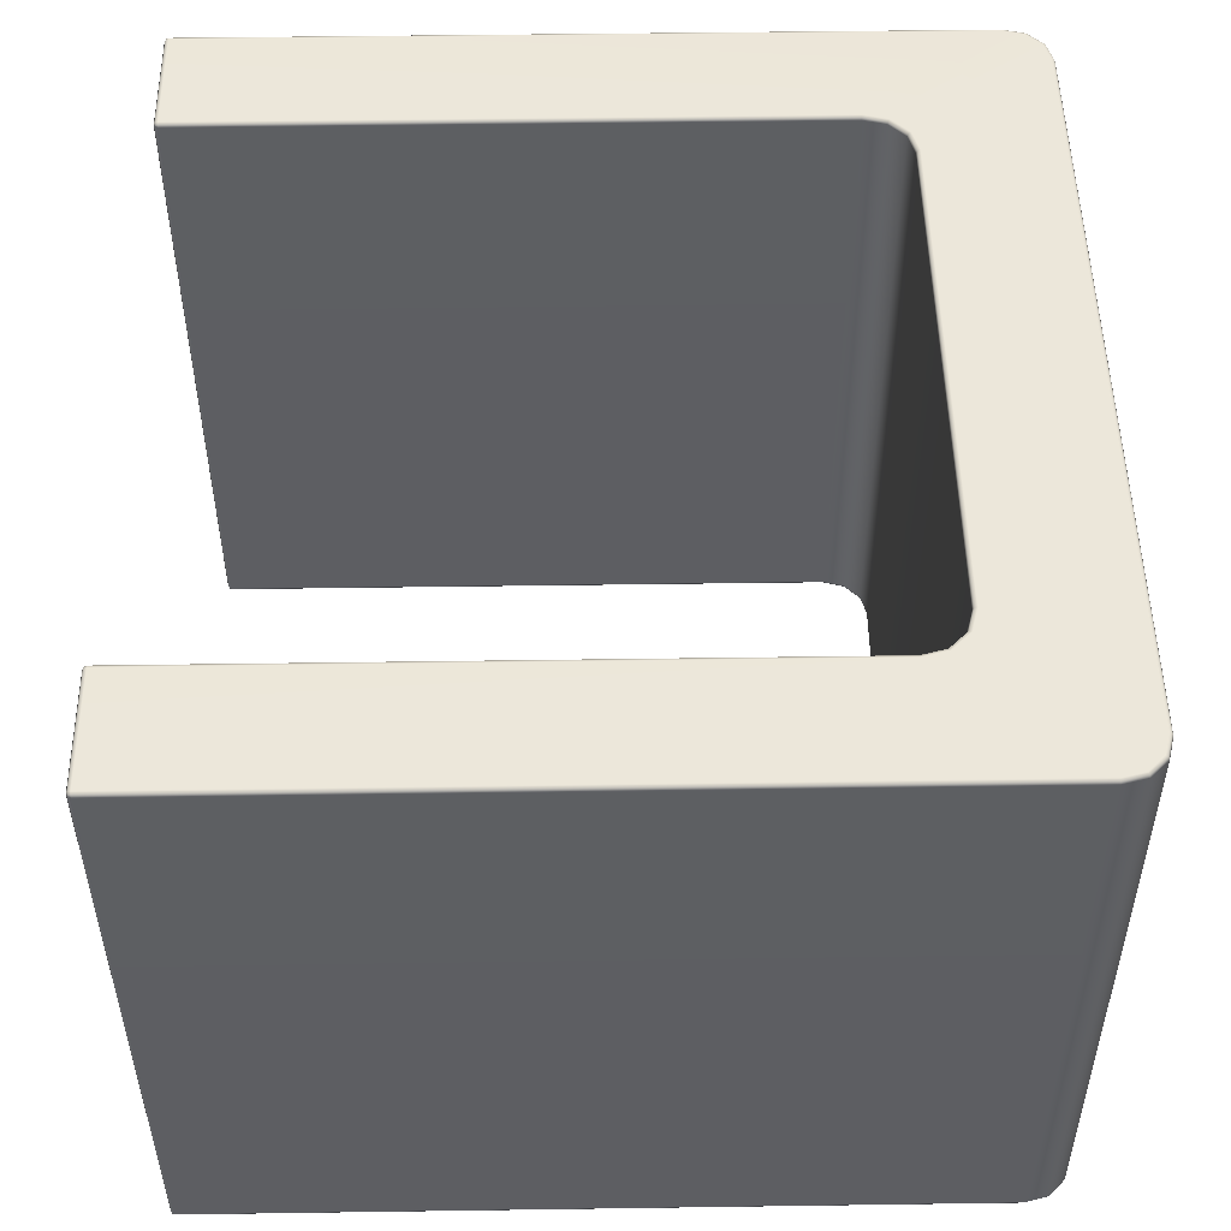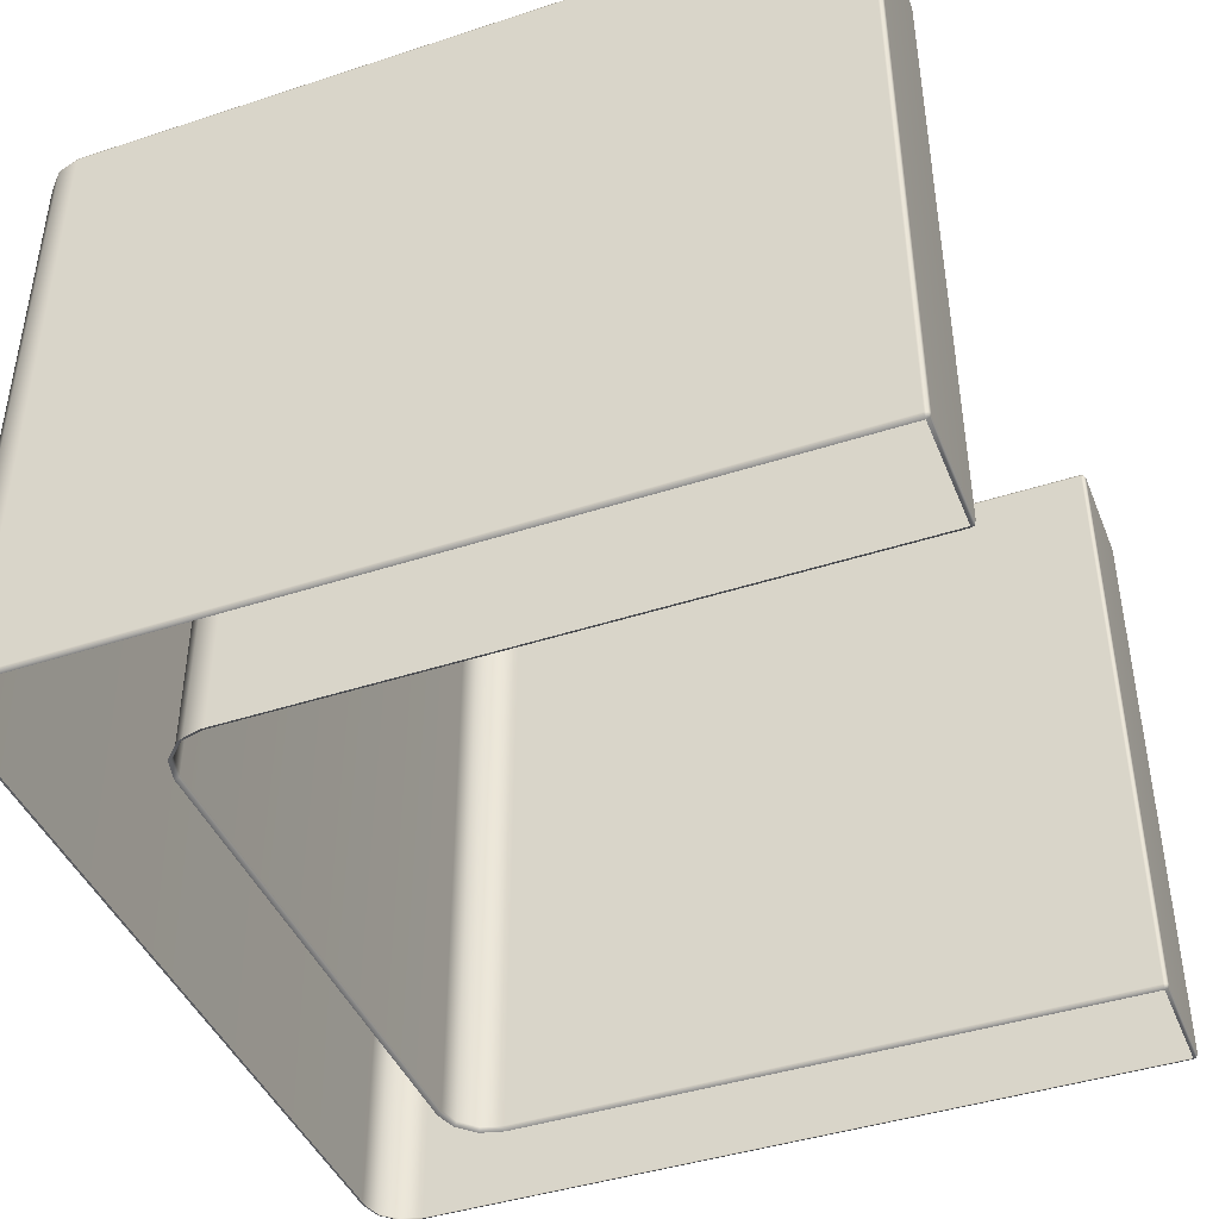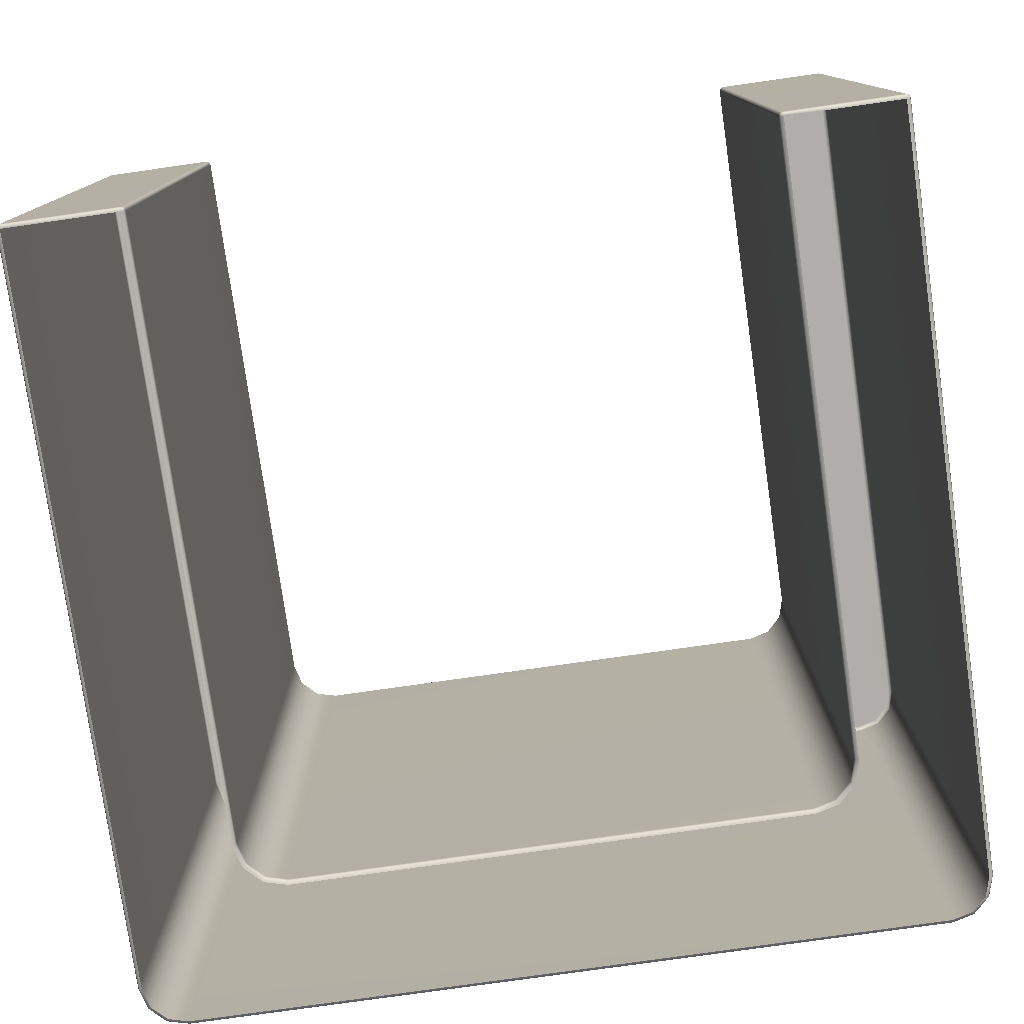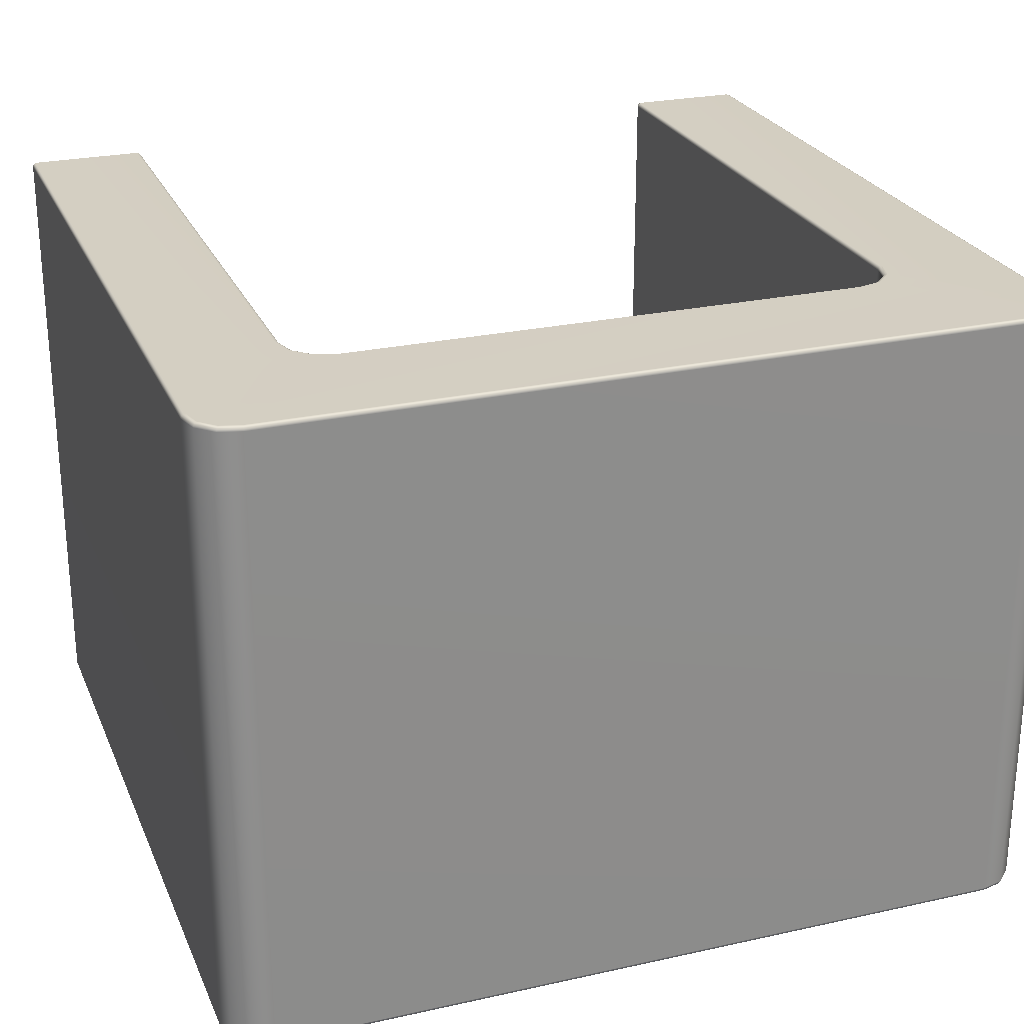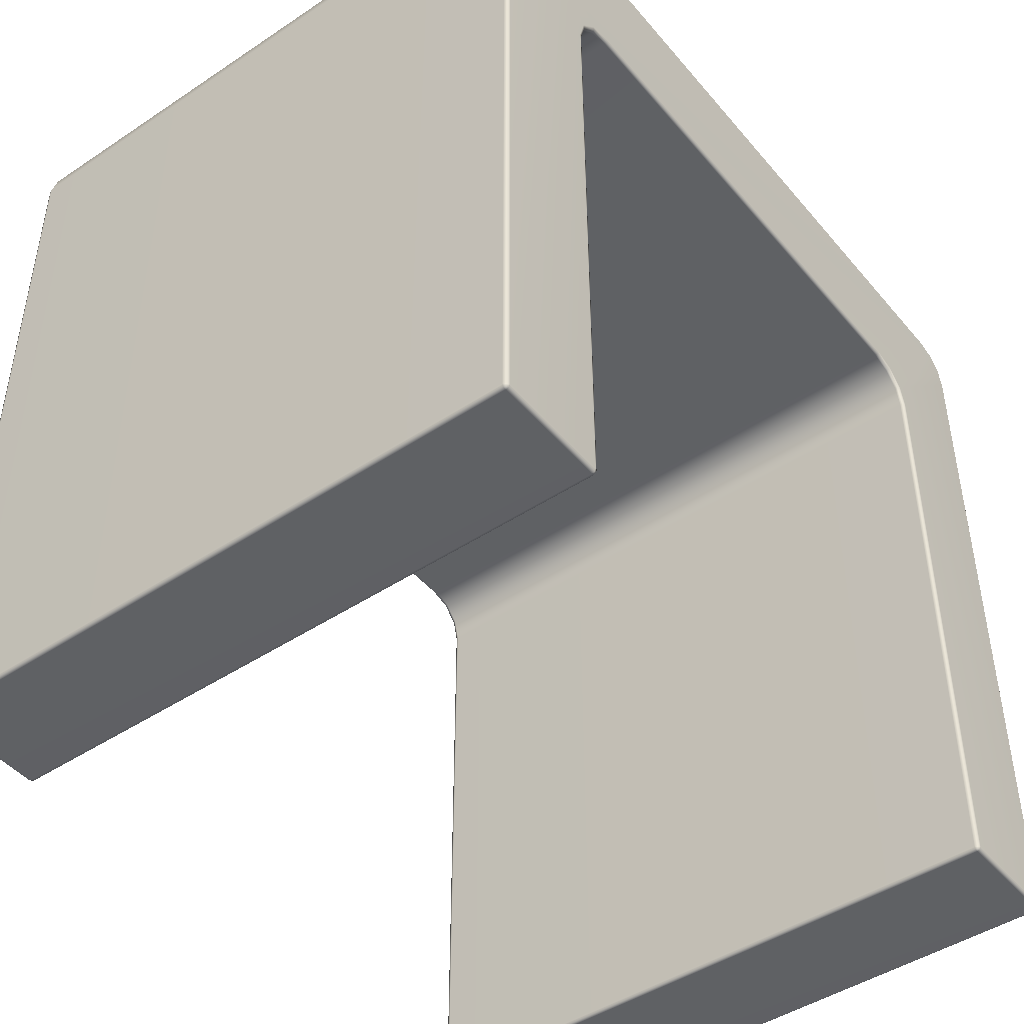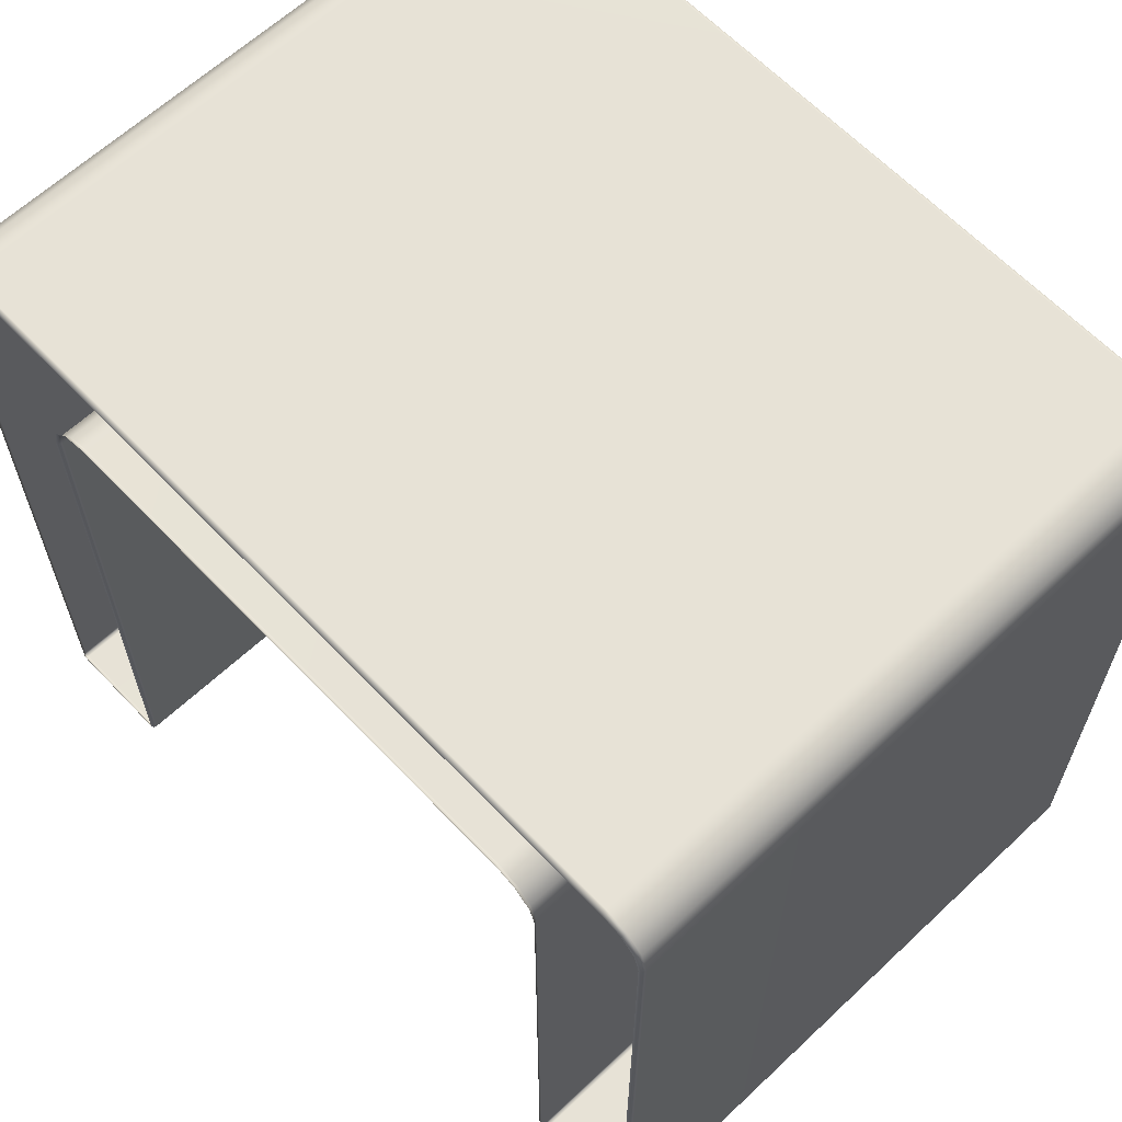
<metadata>
{"format":"obj","ext":"obj","renderer":"f3d","projection":"perspective","resolution":1024,"background":"white","views":[{"elev":50.5,"azim":-90.9,"up":"+Y"},{"elev":-43.0,"azim":111.2,"up":"+Y"},{"elev":-77.9,"azim":-171.9,"up":"+Y"},{"elev":25.4,"azim":-19.6,"up":"+Y"},{"elev":-45.7,"azim":127.4,"up":"+Z"},{"elev":63.0,"azim":46.5,"up":"+Z"}]}
</metadata>
<code>
g LM2_EndPlatform06
v 6.377 -4.827 -6.094
v 4.664 -4.846 -6.047
v 6.377 -4.846 -6.047
v 4.664 -4.827 -6.094
v 4.617 -4.827 -6.047
v 4.626 -4.819 -6.085
v 4.617 -4.781 -6.094
v 4.617 -4.827 -6.047
v 6.377 -4.781 -6.113
v 4.664 -4.781 -6.113
v 6.424 -4.781 -6.094
v 6.415 -4.819 -6.085
v 6.377 4.781 -6.113
v 6.424 4.781 -6.094
v 4.664 4.781 -6.113
v 6.377 4.827 -6.094
v 6.415 4.819 -6.085
v 4.664 4.827 -6.094
v 4.617 4.781 -6.094
v 4.626 4.819 -6.085
v 4.617 4.827 -6.047
v 4.598 4.781 -6.047
v 4.598 -4.781 -6.047
v 4.598 4.781 3.372
v 4.617 4.827 3.375
v 4.508 4.781 3.707
v 4.525 4.827 3.717
v 4.598 -4.781 3.372
v 4.617 -4.827 3.375
v 4.263 4.781 3.952
v 4.273 4.827 3.97
v 4.508 -4.781 3.707
v 4.263 -4.781 3.952
v 4.273 -4.827 3.97
v 4.525 -4.827 3.717
v 4.297 -4.846 4.011
v 4.567 -4.846 3.741
v 4.664 -4.846 3.381
v 4.664 -4.846 -6.047
v -6.424 -4.827 -6.047
v -6.377 -4.846 5.435
v -6.377 -4.846 -6.047
v -6.424 -4.827 5.441
v -6.294 -4.846 5.744
v -6.336 -4.827 5.768
v -6.074 -4.846 5.964
v -6.098 -4.827 6.006
v -6.353 -4.781 5.778
v -6.108 -4.781 6.023
v -6.108 4.781 6.023
v -6.443 -4.781 5.443
v -6.443 -4.781 -6.047
v -6.353 4.781 5.778
v -6.424 -4.781 -6.094
v -6.415 -4.819 -6.085
v -6.443 4.781 -6.047
v -6.424 4.781 -6.094
v -6.336 4.827 5.768
v -6.098 4.827 6.006
v -6.424 4.827 5.441
v -6.443 4.781 5.443
v -6.424 4.827 -6.047
v -6.415 4.819 -6.085
v -5.77 4.827 6.094
v -6.098 4.827 6.006
v -6.074 4.846 5.964
v -5.764 4.846 6.047
v 5.767 4.827 6.087
v -4.297 4.846 4.011
v 5.761 4.846 6.041
v 6.096 4.827 6.002
v 6.072 4.846 5.96
v 3.937 4.846 4.108
v 4.297 4.846 4.011
v -3.937 4.846 4.108
v -4.273 4.827 3.97
v -3.93 4.827 4.061
v 3.93 4.827 4.061
v 4.273 4.827 3.97
v 3.937 -4.846 4.108
v 4.297 -4.846 4.011
v 4.273 -4.827 3.97
v 3.93 -4.827 4.061
v -3.937 -4.846 4.108
v 4.263 -4.781 3.952
v -3.93 -4.827 4.061
v -4.297 -4.846 4.011
v -4.273 -4.827 3.97
v 3.928 -4.781 4.042
v -3.928 -4.781 4.042
v -4.263 -4.781 3.952
v -4.263 4.781 3.952
v 3.928 4.781 4.042
v 4.263 4.781 3.952
v 4.273 4.827 3.97
v 3.93 4.827 4.061
v -3.928 4.781 4.042
v -3.93 4.827 4.061
v -4.273 4.827 3.97
v -4.273 -4.827 3.97
v -4.567 -4.846 3.741
v -4.297 -4.846 4.011
v -4.525 -4.827 3.717
v -4.664 -4.846 3.381
v -4.263 -4.781 3.952
v -4.617 -4.827 3.375
v -4.664 -4.846 -6.047
v -4.617 -4.827 -6.047
v -4.508 -4.781 3.707
v -4.598 -4.781 3.372
v -4.508 4.781 3.707
v -4.263 4.781 3.952
v -4.273 4.827 3.97
v -4.525 4.827 3.717
v -4.598 4.781 3.372
v -4.617 4.827 3.375
v -4.598 -4.781 -6.047
v -4.598 4.781 -6.047
v -4.617 4.827 -6.047
v -4.617 4.781 -6.094
v -4.626 4.819 -6.085
v -4.664 4.827 -6.094
v -4.617 -4.781 -6.094
v -4.626 -4.819 -6.085
v -4.664 4.781 -6.113
v -4.664 -4.827 -6.094
v -4.617 -4.827 -6.047
v -4.664 -4.846 -6.047
v -6.377 -4.846 -6.047
v -6.377 4.781 -6.113
v -6.377 4.827 -6.094
v -4.664 -4.781 -6.113
v -6.377 -4.827 -6.094
v -6.424 -4.827 -6.047
v -6.415 -4.819 -6.085
v -6.424 -4.781 -6.094
v -6.377 -4.781 -6.113
v -6.424 4.781 -6.094
v -6.415 4.819 -6.085
v -4.297 4.846 4.011
v -4.525 4.827 3.717
v -4.273 4.827 3.97
v -4.567 4.846 3.741
v -6.074 4.846 5.964
v -4.617 4.827 3.375
v -6.294 4.846 5.744
v -6.098 4.827 6.006
v -6.336 4.827 5.768
v -6.377 4.846 5.435
v -6.424 4.827 5.441
v -4.664 4.846 3.381
v -4.617 4.827 -6.047
v -6.377 4.846 -6.047
v -6.424 4.827 -6.047
v -4.664 4.846 -6.047
v -6.377 4.827 -6.094
v -6.415 4.819 -6.085
v -4.664 4.827 -6.094
v -4.626 4.819 -6.085
v 6.096 -4.827 6.002
v 6.293 -4.846 5.741
v 6.072 -4.846 5.96
v 6.335 -4.827 5.765
v 6.377 -4.846 5.431
v 6.106 -4.781 6.02
v 6.424 -4.827 5.437
v 6.377 -4.846 -6.047
v 6.424 -4.827 -6.047
v 6.352 -4.781 5.775
v 6.443 -4.781 5.44
v 6.352 4.781 5.775
v 6.106 4.781 6.02
v 6.096 4.827 6.002
v 6.335 4.827 5.765
v 6.443 4.781 5.44
v 6.424 4.827 5.437
v 6.443 4.781 -6.047
v 6.424 4.827 -6.047
v 6.443 -4.781 -6.047
v 6.424 4.781 -6.094
v 6.415 4.819 -6.085
v 6.424 -4.781 -6.094
v 6.415 -4.819 -6.085
v 5.767 4.827 6.087
v 6.096 4.827 6.002
v 6.106 4.781 6.02
v 5.77 4.781 6.107
v -5.77 4.827 6.094
v 5.77 -4.781 6.107
v 6.106 -4.781 6.02
v 6.096 -4.827 6.002
v -5.773 4.781 6.113
v -6.098 4.827 6.006
v -6.108 4.781 6.023
v -6.108 -4.781 6.023
v 5.767 -4.827 6.087
v 6.072 -4.846 5.96
v 5.761 -4.846 6.041
v -5.773 -4.781 6.113
v -5.77 -4.827 6.094
v -5.764 -4.846 6.047
v -6.098 -4.827 6.006
v -6.074 -4.846 5.964
v 6.072 4.846 5.96
v 6.335 4.827 5.765
v 6.096 4.827 6.002
v 6.293 4.846 5.741
v 4.297 4.846 4.011
v 6.424 4.827 5.437
v 4.567 4.846 3.741
v 4.273 4.827 3.97
v 4.525 4.827 3.717
v 6.377 4.846 5.431
v 6.424 4.827 -6.047
v 4.664 4.846 3.381
v 4.617 4.827 3.375
v 6.377 4.846 -6.047
v 4.664 4.846 -6.047
v 4.617 4.827 -6.047
v 4.664 4.827 -6.094
v 4.626 4.819 -6.085
v 6.377 4.827 -6.094
v 6.415 4.819 -6.085
v 6.424 -4.827 -6.047
v 6.415 -4.819 -6.085
v 6.377 -4.827 -6.094
v 6.377 -4.846 -6.047
g LM2_EndPlatform06_0
f 3 2 1
f 2 4 1
f 2 5 4
f 5 6 4
f 4 6 7
f 7 6 8
f 1 4 9
f 10 4 7
f 4 10 9
f 9 11 1
f 11 12 1
f 9 13 11
f 13 14 11
f 10 15 9
f 15 13 9
f 13 16 14
f 13 15 16
f 16 17 14
f 15 18 16
f 19 15 10
f 15 19 18
f 7 19 10
f 19 20 18
f 21 20 19
f 22 19 7
f 22 21 19
f 23 22 7
f 23 7 8
f 22 24 21
f 24 22 23
f 24 25 21
f 24 26 25
f 26 27 25
f 28 24 23
f 26 24 28
f 8 29 23
f 29 28 23
f 26 30 27
f 30 31 27
f 30 26 32
f 32 26 28
f 33 30 32
f 34 33 32
f 35 32 28
f 35 34 32
f 29 35 28
f 36 34 35
f 37 36 35
f 37 35 29
f 38 37 29
f 38 29 8
f 39 38 8
f 42 41 40
f 41 43 40
f 41 44 43
f 44 45 43
f 44 46 45
f 46 47 45
f 45 47 48
f 47 49 48
f 49 50 48
f 43 45 51
f 45 48 51
f 40 43 52
f 43 51 52
f 50 53 48
f 48 53 51
f 52 54 40
f 54 55 40
f 52 56 54
f 52 51 56
f 56 57 54
f 53 50 58
f 50 59 58
f 53 58 60
f 53 61 51
f 61 53 60
f 51 61 56
f 61 60 62
f 56 61 62
f 56 62 57
f 62 63 57
f 66 65 64
f 67 66 64
f 67 64 68
f 66 67 69
f 70 67 68
f 68 71 70
f 71 72 70
f 73 70 72
f 70 73 67
f 74 73 72
f 67 75 69
f 73 75 67
f 76 69 75
f 77 76 75
f 77 75 73
f 78 77 73
f 73 74 78
f 74 79 78
f 82 81 80
f 83 82 80
f 80 84 83
f 85 82 83
f 84 86 83
f 84 87 86
f 87 88 86
f 89 85 83
f 83 86 89
f 86 88 90
f 86 90 89
f 88 91 90
f 91 92 90
f 89 93 85
f 89 90 93
f 93 94 85
f 95 94 93
f 96 95 93
f 90 97 93
f 93 97 96
f 92 97 90
f 97 98 96
f 97 92 98
f 92 99 98
f 102 101 100
f 101 103 100
f 103 101 104
f 100 103 105
f 106 103 104
f 106 104 107
f 108 106 107
f 103 109 105
f 109 103 106
f 110 106 108
f 110 109 106
f 109 111 105
f 111 112 105
f 112 111 113
f 111 114 113
f 115 111 109
f 114 111 115
f 110 115 109
f 116 114 115
f 117 110 108
f 110 117 115
f 116 115 118
f 117 118 115
f 119 116 118
f 118 120 119
f 120 118 117
f 120 121 119
f 122 121 120
f 117 108 123
f 123 120 117
f 108 124 123
f 125 122 120
f 125 120 123
f 123 124 126
f 126 124 127
f 128 126 127
f 126 128 129
f 125 130 122
f 130 131 122
f 132 125 123
f 132 123 126
f 130 125 132
f 133 126 129
f 132 126 133
f 129 134 133
f 134 135 133
f 133 135 136
f 137 132 133
f 137 133 136
f 137 130 132
f 136 138 137
f 138 130 137
f 130 138 131
f 138 139 131
f 142 141 140
f 141 143 140
f 144 140 143
f 143 141 145
f 146 144 143
f 147 144 146
f 148 147 146
f 148 146 149
f 149 146 143
f 150 148 149
f 151 143 145
f 151 149 143
f 151 145 152
f 150 149 153
f 153 149 151
f 154 150 153
f 155 151 152
f 155 153 151
f 153 156 154
f 156 153 155
f 156 157 154
f 158 156 155
f 155 152 158
f 152 159 158
f 162 161 160
f 161 163 160
f 163 161 164
f 160 163 165
f 166 163 164
f 166 164 167
f 168 166 167
f 163 169 165
f 169 163 166
f 170 166 168
f 170 169 166
f 169 171 165
f 171 172 165
f 172 171 173
f 171 174 173
f 175 171 169
f 174 171 175
f 170 175 169
f 176 174 175
f 176 175 177
f 175 170 177
f 178 176 177
f 179 170 168
f 170 179 177
f 177 180 178
f 180 177 179
f 180 181 178
f 182 180 179
f 179 168 182
f 168 183 182
f 186 185 184
f 187 186 184
f 184 188 187
f 186 187 189
f 190 186 189
f 191 190 189
f 188 192 187
f 189 187 192
f 188 193 192
f 193 194 192
f 192 194 195
f 196 191 189
f 197 191 196
f 198 197 196
f 199 189 192
f 199 192 195
f 189 199 196
f 196 200 198
f 199 200 196
f 199 195 200
f 200 201 198
f 195 202 200
f 200 202 201
f 202 203 201
f 206 205 204
f 205 207 204
f 208 204 207
f 207 205 209
f 210 208 207
f 211 208 210
f 212 211 210
f 213 207 209
f 210 207 213
f 213 209 214
f 212 210 215
f 215 210 213
f 216 212 215
f 217 213 214
f 213 217 215
f 216 215 218
f 217 218 215
f 219 216 218
f 218 220 219
f 220 218 217
f 220 221 219
f 222 220 217
f 217 214 222
f 214 223 222
f 226 225 224
f 227 226 224

</code>
